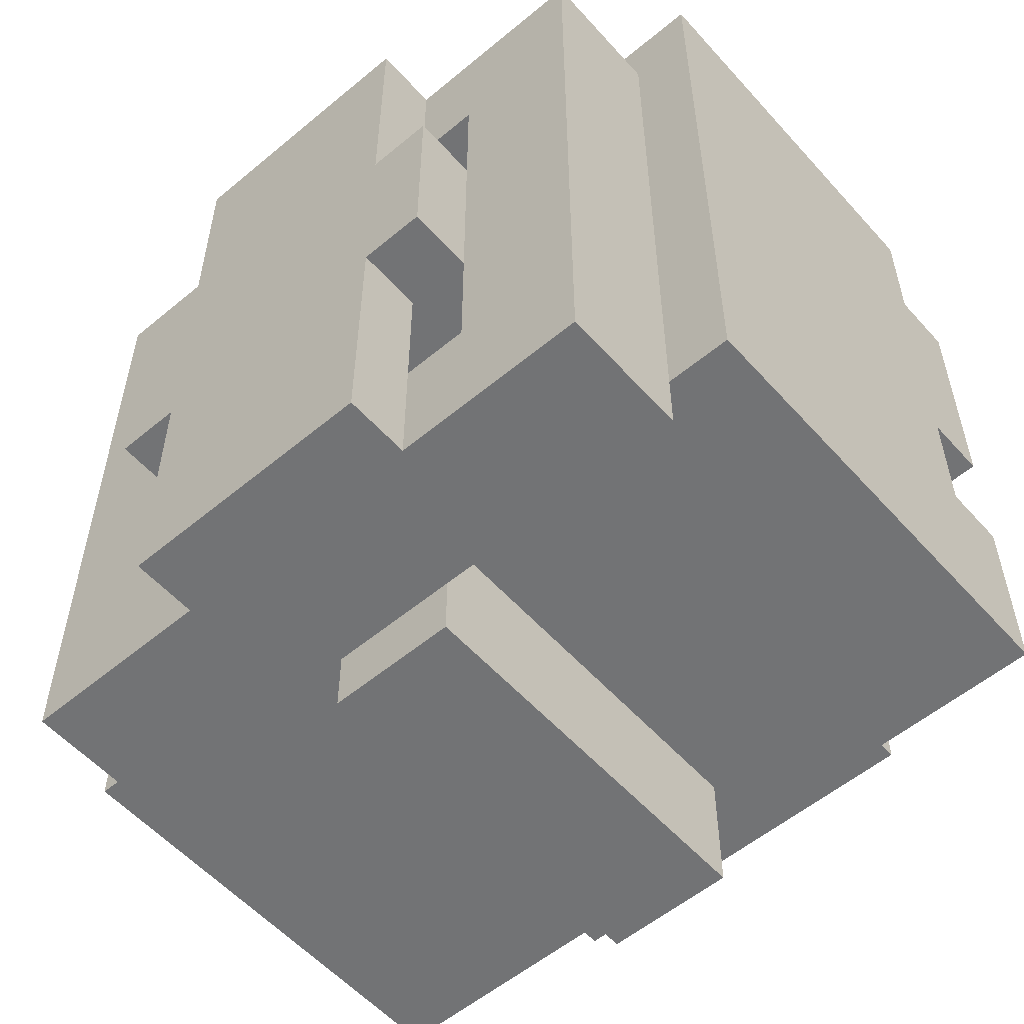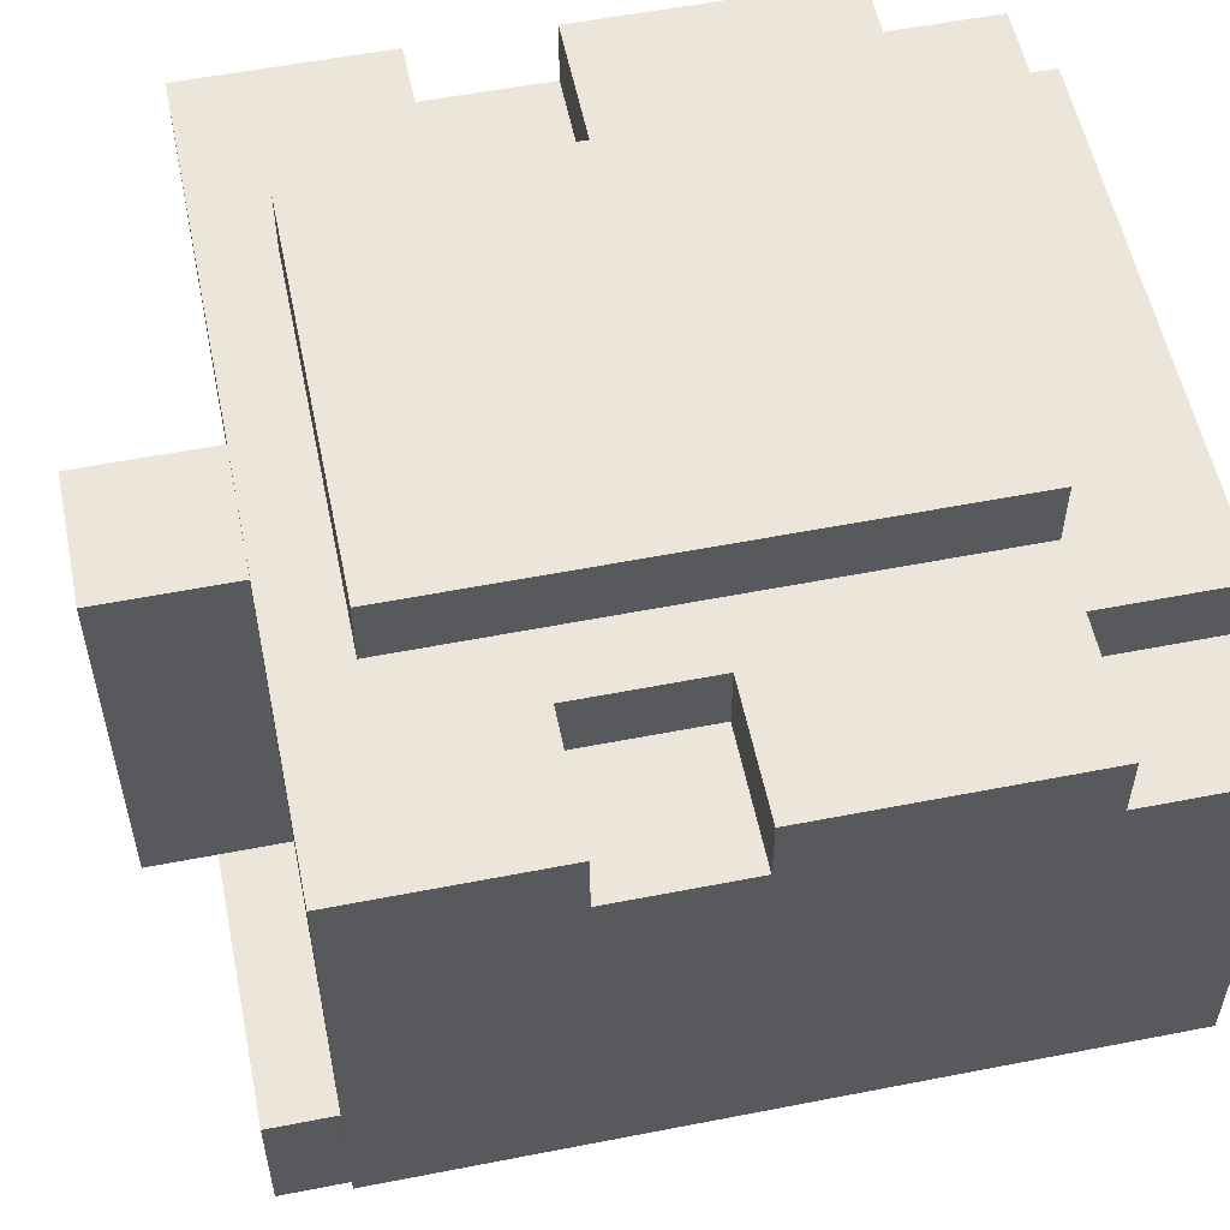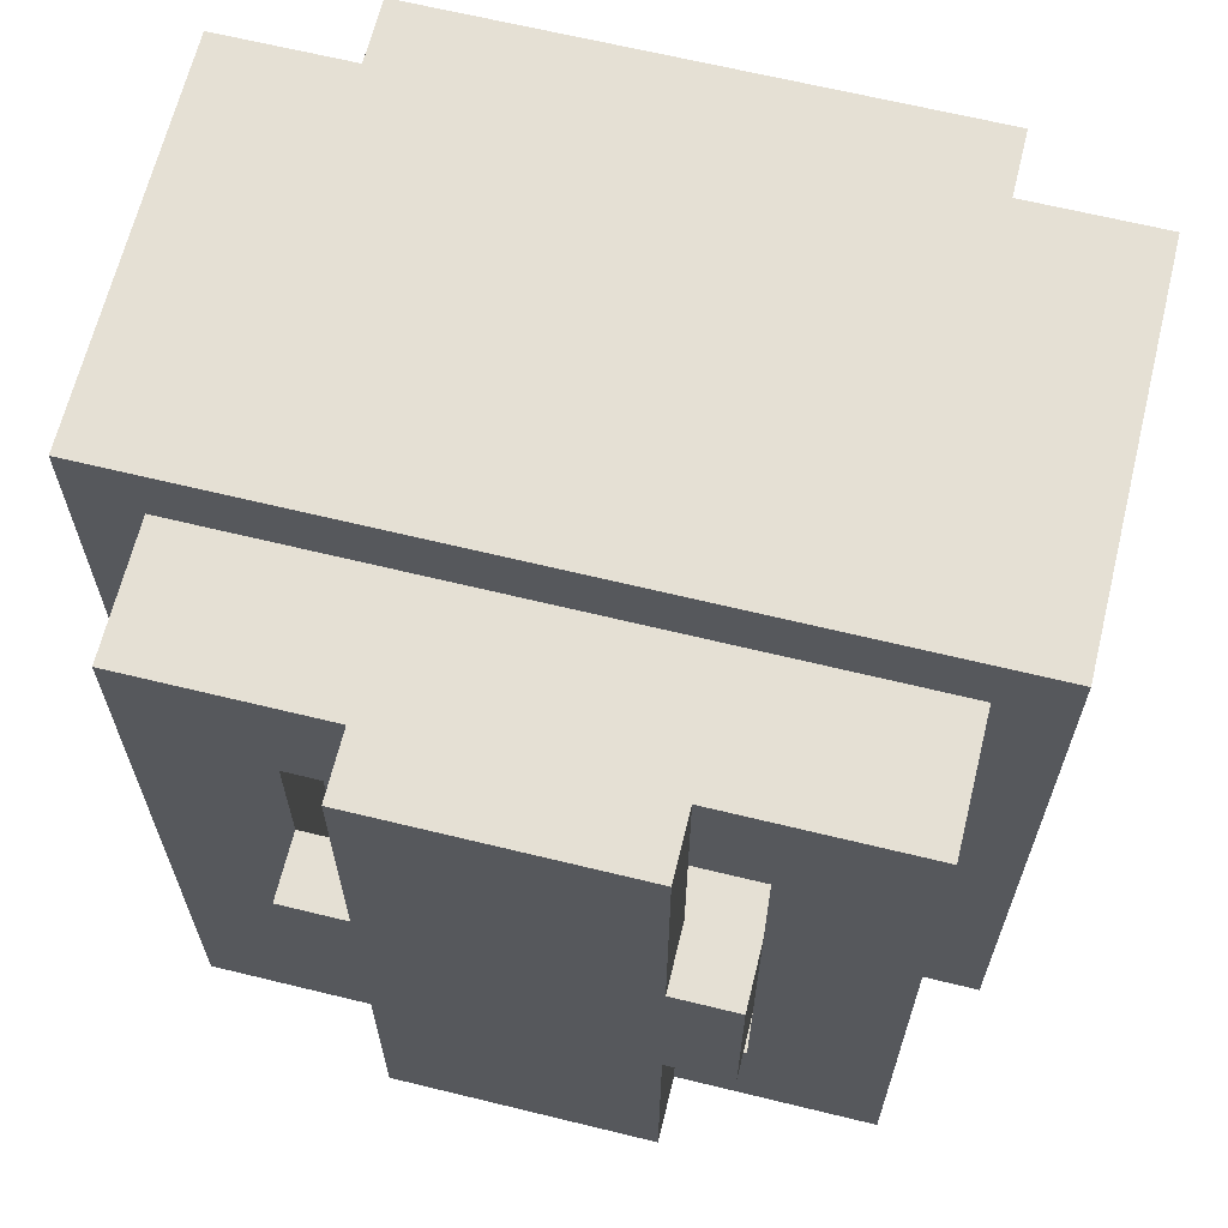
<metadata>
{"format":"obj","ext":"obj","renderer":"f3d","projection":"perspective","resolution":1024,"background":"white","views":[{"elev":-55.9,"azim":-138.9,"up":"+Y"},{"elev":55.8,"azim":78.4,"up":"+Z"},{"elev":65.4,"azim":-166.2,"up":"+Y"}]}
</metadata>
<code>
o
v -0.6 -0.4 0.4
v -0.6 -0.4 0.3
v -0.6 -0.4 -0.2
v -0.6 -0.4 -0.3
v -0.6 -0.3 0.4
v -0.6 -0.3 0.3
v -0.6 -0.1 0.4
v -0.6 -0.1 0.3
v -0.6 -0.1 0.2
v -0.6 0.1 0.4
v -0.6 0.1 0.3
v -0.6 0.1 0.2
v -0.6 0.2 0.4
v -0.6 0.2 0.3
v -0.6 0.4 -0.2
v -0.6 0.4 -0.3
v -0.6 0.5 0.4
v -0.6 0.5 0.3
v -0.6 0.5 0.2
v -0.6 0.7 0.3
v -0.6 0.7 0.2
v -0.6 0.7 -0.3
v -0.5 -0.5 -0.3
v -0.5 -0.5 -0.4
v -0.5 -0.5 -0.5
v -0.5 -0.4 -0.3
v -0.5 -0.4 -0.4
v -0.5 -0.4 -0.5
v -0.5 0.4 -0.3
v -0.5 0.5 -0.4
v -0.5 0.5 -0.5
v -0.5 0.6 -0.3
v -0.5 0.6 -0.4
v -0.5 0.6 -0.5
v -0.4 -0.1 0.4
v -0.4 -0.1 0.3
v -0.4 0.1 0.4
v -0.4 0.1 0.3
v -0.4 0.5 0.4
v -0.4 0.5 0.3
v -0.4 0.7 0.4
v -0.4 0.7 0.3
v -0.3 -0.3 0.5
v -0.3 -0.3 0.4
v -0.3 -0.1 -0.5
v -0.3 -0.1 -0.6
v -0.3 0.2 -0.5
v -0.3 0.2 -0.6
v -0.3 0.5 0.5
v -0.3 0.5 0.4
v -0.2 -0.5 -0.5
v -0.2 -0.5 -0.6
v -0.2 -0.4 -0.5
v -0.2 -0.4 -0.6
v -0.2 -0.3 -0.5
v -0.2 -0.1 -0.5
v -0.2 -0.1 -0.6
v -0.2 0.2 -0.5
v -0.2 0.2 -0.6
v -0.2 0.4 -0.5
v -0.2 0.5 -0.5
v -0.2 0.5 -0.6
v -0.2 0.6 -0.5
v -0.2 0.6 -0.6
v -0.1 -0.6 0.3
v -0.1 -0.6 -0.3
v -0.1 -0.5 -0.3
v -0.1 -0.4 0.3
v -0.1 -0.4 -0.3
v 0.3 -0.3 -0.4
v 0.3 -0.3 -0.5
v 0.3 -0.1 -0.4
v 0.3 -0.1 -0.5
v 0.3 0.2 -0.4
v 0.3 0.2 -0.5
v 0.3 0.4 -0.4
v 0.3 0.4 -0.5
v -0.3 -0.3 -0.4
v -0.3 -0.3 -0.5
v -0.3 -0.1 -0.4
v -0.3 -0.1 -0.5
v -0.3 0.2 -0.4
v -0.3 0.2 -0.5
v -0.3 0.4 -0.4
v -0.3 0.4 -0.5
v -0.1 -0.1 -0.4
v -0.1 -0.1 -0.5
v -0.1 0.2 -0.4
v -0.1 0.2 -0.5
v 0.1 -0.6 0.3
v 0.1 -0.6 -0.3
v 0.1 -0.5 -0.3
v 0.1 -0.4 0.3
v 0.1 -0.4 -0.3
v 0.2 -0.5 -0.5
v 0.2 -0.5 -0.6
v 0.2 -0.4 -0.5
v 0.2 -0.4 -0.6
v 0.2 -0.3 -0.5
v 0.2 -0.1 -0.5
v 0.2 -0.1 -0.6
v 0.2 0.2 -0.5
v 0.2 0.2 -0.6
v 0.2 0.4 -0.5
v 0.2 0.5 -0.5
v 0.2 0.5 -0.6
v 0.2 0.6 -0.5
v 0.2 0.6 -0.6
v 0.3 -0.3 0.5
v 0.3 -0.3 0.4
v 0.3 -0.1 -0.5
v 0.3 -0.1 -0.6
v 0.3 0.2 -0.5
v 0.3 0.2 -0.6
v 0.3 0.5 0.5
v 0.3 0.5 0.4
v 0.4 -0.1 0.4
v 0.4 -0.1 0.3
v 0.4 0.1 0.4
v 0.4 0.1 0.3
v 0.4 0.5 0.4
v 0.4 0.5 0.3
v 0.4 0.7 0.4
v 0.4 0.7 0.3
v 0.5 -0.5 -0.3
v 0.5 -0.5 -0.4
v 0.5 -0.5 -0.5
v 0.5 -0.4 -0.3
v 0.5 -0.4 -0.4
v 0.5 -0.4 -0.5
v 0.5 0.4 -0.3
v 0.5 0.5 -0.4
v 0.5 0.5 -0.5
v 0.5 0.6 -0.3
v 0.5 0.6 -0.4
v 0.5 0.6 -0.5
v 0.6 -0.4 0.4
v 0.6 -0.4 -0.2
v 0.6 -0.4 -0.3
v 0.6 -0.1 0.4
v 0.6 -0.1 0.3
v 0.6 -0.1 0.2
v 0.6 0.1 0.4
v 0.6 0.1 0.3
v 0.6 0.1 0.2
v 0.6 0.2 0.4
v 0.6 0.2 0.3
v 0.6 0.4 -0.2
v 0.6 0.4 -0.3
v 0.6 0.5 0.4
v 0.6 0.5 0.3
v 0.6 0.5 0.2
v 0.6 0.7 0.3
v 0.6 0.7 0.2
v 0.6 0.7 -0.3
v -0.3 -0.3 0.5
v -0.3 0.5 0.5
v 0.3 -0.3 0.5
v 0.3 0.5 0.5
v -0.6 -0.4 0.4
v -0.6 -0.3 0.4
v -0.6 -0.1 0.4
v -0.6 0.1 0.4
v -0.6 0.2 0.4
v -0.6 0.5 0.4
v -0.5 -0.4 0.4
v -0.5 -0.3 0.4
v -0.5 0.2 0.4
v -0.5 0.5 0.4
v -0.4 -0.1 0.4
v -0.4 0.1 0.4
v -0.4 0.5 0.4
v -0.4 0.7 0.4
v -0.3 -0.3 0.4
v -0.3 0.5 0.4
v 0.3 -0.3 0.4
v 0.3 0.5 0.4
v 0.4 -0.1 0.4
v 0.4 0.1 0.4
v 0.4 0.5 0.4
v 0.4 0.7 0.4
v 0.5 0.2 0.4
v 0.5 0.5 0.4
v 0.6 -0.4 0.4
v 0.6 -0.1 0.4
v 0.6 0.1 0.4
v 0.6 0.2 0.4
v 0.6 0.5 0.4
v -0.6 -0.1 0.3
v -0.6 0.1 0.3
v -0.6 0.5 0.3
v -0.6 0.7 0.3
v -0.5 0.5 0.3
v -0.4 -0.1 0.3
v -0.4 0.1 0.3
v -0.4 0.5 0.3
v -0.4 0.7 0.3
v -0.1 -0.6 0.3
v -0.1 -0.4 0.3
v 0.1 -0.6 0.3
v 0.1 -0.4 0.3
v 0.4 -0.1 0.3
v 0.4 0.1 0.3
v 0.4 0.5 0.3
v 0.4 0.7 0.3
v 0.5 0.5 0.3
v 0.6 -0.1 0.3
v 0.6 0.1 0.3
v 0.6 0.5 0.3
v 0.6 0.7 0.3
v -0.5 -0.5 -0.3
v -0.5 -0.4 -0.3
v -0.1 -0.5 -0.3
v -0.1 -0.4 -0.3
v 0.1 -0.5 -0.3
v 0.1 -0.4 -0.3
v 0.5 -0.5 -0.3
v 0.5 -0.4 -0.3
v -0.2 -0.3 -0.5
v -0.2 -0.1 -0.5
v -0.2 0.2 -0.5
v -0.2 0.4 -0.5
v -0.1 -0.1 -0.5
v -0.1 0.2 -0.5
v 0.2 -0.3 -0.5
v 0.2 -0.1 -0.5
v 0.2 0.2 -0.5
v 0.2 0.4 -0.5
v 0.3 -0.1 -0.5
v 0.3 0.2 -0.5
v -0.6 -0.4 -0.3
v -0.6 0.4 -0.3
v -0.6 0.7 -0.3
v -0.5 -0.4 -0.3
v -0.5 0.4 -0.3
v -0.5 0.6 -0.3
v -0.1 -0.6 -0.3
v -0.1 -0.5 -0.3
v 0.1 -0.6 -0.3
v 0.1 -0.5 -0.3
v 0.5 -0.4 -0.3
v 0.5 0.4 -0.3
v 0.5 0.6 -0.3
v 0.6 -0.4 -0.3
v 0.6 0.4 -0.3
v 0.6 0.7 -0.3
v -0.3 -0.3 -0.4
v -0.3 -0.1 -0.4
v -0.3 0.2 -0.4
v -0.3 0.4 -0.4
v -0.2 -0.3 -0.4
v -0.2 -0.1 -0.4
v -0.2 0.2 -0.4
v -0.2 0.4 -0.4
v -0.1 -0.1 -0.4
v -0.1 0.2 -0.4
v 0.2 -0.3 -0.4
v 0.2 -0.1 -0.4
v 0.2 0.2 -0.4
v 0.2 0.4 -0.4
v 0.3 -0.3 -0.4
v 0.3 -0.1 -0.4
v 0.3 0.2 -0.4
v 0.3 0.4 -0.4
v -0.5 -0.5 -0.5
v -0.5 -0.4 -0.5
v -0.5 0.5 -0.5
v -0.5 0.6 -0.5
v -0.4 -0.5 -0.5
v -0.4 -0.4 -0.5
v -0.4 -0.1 -0.5
v -0.4 0.2 -0.5
v -0.4 0.5 -0.5
v -0.4 0.6 -0.5
v -0.3 -0.3 -0.5
v -0.3 -0.1 -0.5
v -0.3 0.2 -0.5
v -0.3 0.4 -0.5
v -0.2 -0.5 -0.5
v -0.2 -0.4 -0.5
v -0.2 -0.3 -0.5
v -0.2 0.4 -0.5
v -0.2 0.5 -0.5
v -0.2 0.6 -0.5
v 0.2 -0.5 -0.5
v 0.2 -0.4 -0.5
v 0.2 -0.3 -0.5
v 0.2 0.4 -0.5
v 0.2 0.5 -0.5
v 0.2 0.6 -0.5
v 0.3 -0.3 -0.5
v 0.3 -0.1 -0.5
v 0.3 0.2 -0.5
v 0.3 0.4 -0.5
v 0.4 -0.5 -0.5
v 0.4 -0.4 -0.5
v 0.4 -0.1 -0.5
v 0.4 0.2 -0.5
v 0.4 0.5 -0.5
v 0.4 0.6 -0.5
v 0.5 -0.5 -0.5
v 0.5 -0.4 -0.5
v 0.5 0.5 -0.5
v 0.5 0.6 -0.5
v -0.3 -0.1 -0.6
v -0.3 0.2 -0.6
v -0.2 -0.5 -0.6
v -0.2 -0.4 -0.6
v -0.2 -0.1 -0.6
v -0.2 0.2 -0.6
v -0.2 0.5 -0.6
v -0.2 0.6 -0.6
v 0.2 -0.5 -0.6
v 0.2 -0.4 -0.6
v 0.2 -0.1 -0.6
v 0.2 0.2 -0.6
v 0.2 0.5 -0.6
v 0.2 0.6 -0.6
v 0.3 -0.1 -0.6
v 0.3 0.2 -0.6
v -0.1 -0.6 0.3
v 0.1 -0.6 0.3
v -0.1 -0.6 -0.3
v 0.1 -0.6 -0.3
v -0.5 -0.5 -0.3
v -0.1 -0.5 -0.3
v 0.1 -0.5 -0.3
v 0.5 -0.5 -0.3
v -0.5 -0.5 -0.4
v -0.4 -0.5 -0.4
v 0.4 -0.5 -0.4
v 0.5 -0.5 -0.4
v -0.5 -0.5 -0.5
v -0.4 -0.5 -0.5
v -0.2 -0.5 -0.5
v 0.2 -0.5 -0.5
v 0.4 -0.5 -0.5
v 0.5 -0.5 -0.5
v -0.2 -0.5 -0.6
v 0.2 -0.5 -0.6
v -0.6 -0.4 0.4
v -0.5 -0.4 0.4
v 0.6 -0.4 0.4
v -0.6 -0.4 0.3
v -0.5 -0.4 0.3
v -0.1 -0.4 0.3
v 0.1 -0.4 0.3
v -0.6 -0.4 -0.2
v -0.5 -0.4 -0.2
v 0.5 -0.4 -0.2
v 0.6 -0.4 -0.2
v -0.6 -0.4 -0.3
v -0.5 -0.4 -0.3
v -0.1 -0.4 -0.3
v 0.1 -0.4 -0.3
v 0.5 -0.4 -0.3
v 0.6 -0.4 -0.3
v -0.3 -0.3 0.5
v 0.3 -0.3 0.5
v -0.3 -0.3 0.4
v 0.3 -0.3 0.4
v -0.3 -0.1 -0.4
v -0.2 -0.1 -0.4
v -0.1 -0.1 -0.4
v -0.3 -0.1 -0.5
v -0.2 -0.1 -0.5
v -0.1 -0.1 -0.5
v 0.2 -0.1 -0.5
v 0.3 -0.1 -0.5
v -0.3 -0.1 -0.6
v -0.2 -0.1 -0.6
v 0.2 -0.1 -0.6
v 0.3 -0.1 -0.6
v -0.6 0.1 0.4
v -0.4 0.1 0.4
v 0.4 0.1 0.4
v 0.6 0.1 0.4
v -0.6 0.1 0.3
v -0.4 0.1 0.3
v 0.4 0.1 0.3
v 0.6 0.1 0.3
v -0.3 0.4 -0.4
v -0.2 0.4 -0.4
v 0.2 0.4 -0.4
v 0.3 0.4 -0.4
v -0.3 0.4 -0.5
v -0.2 0.4 -0.5
v 0.2 0.4 -0.5
v 0.3 0.4 -0.5
v -0.3 -0.3 -0.4
v -0.2 -0.3 -0.4
v 0.2 -0.3 -0.4
v 0.3 -0.3 -0.4
v -0.3 -0.3 -0.5
v -0.2 -0.3 -0.5
v 0.2 -0.3 -0.5
v 0.3 -0.3 -0.5
v -0.6 -0.1 0.4
v -0.4 -0.1 0.4
v 0.4 -0.1 0.4
v 0.6 -0.1 0.4
v -0.6 -0.1 0.3
v -0.4 -0.1 0.3
v 0.4 -0.1 0.3
v 0.6 -0.1 0.3
v -0.3 0.2 -0.4
v -0.2 0.2 -0.4
v -0.1 0.2 -0.4
v -0.3 0.2 -0.5
v -0.2 0.2 -0.5
v -0.1 0.2 -0.5
v 0.2 0.2 -0.5
v 0.3 0.2 -0.5
v -0.3 0.2 -0.6
v -0.2 0.2 -0.6
v 0.2 0.2 -0.6
v 0.3 0.2 -0.6
v -0.3 0.5 0.5
v 0.3 0.5 0.5
v -0.6 0.5 0.4
v -0.5 0.5 0.4
v -0.4 0.5 0.4
v -0.3 0.5 0.4
v 0.3 0.5 0.4
v 0.4 0.5 0.4
v 0.5 0.5 0.4
v 0.6 0.5 0.4
v -0.6 0.5 0.3
v -0.5 0.5 0.3
v -0.4 0.5 0.3
v 0.4 0.5 0.3
v 0.5 0.5 0.3
v 0.6 0.5 0.3
v -0.5 0.6 -0.3
v 0.5 0.6 -0.3
v -0.5 0.6 -0.4
v -0.4 0.6 -0.4
v 0.4 0.6 -0.4
v 0.5 0.6 -0.4
v -0.5 0.6 -0.5
v -0.4 0.6 -0.5
v -0.2 0.6 -0.5
v 0.2 0.6 -0.5
v 0.4 0.6 -0.5
v 0.5 0.6 -0.5
v -0.2 0.6 -0.6
v 0.2 0.6 -0.6
v -0.4 0.7 0.4
v 0.4 0.7 0.4
v -0.6 0.7 0.3
v -0.4 0.7 0.3
v 0.4 0.7 0.3
v 0.6 0.7 0.3
v -0.6 0.7 0.2
v -0.4 0.7 0.2
v 0.4 0.7 0.2
v 0.6 0.7 0.2
v -0.6 0.7 -0.3
v 0.6 0.7 -0.3
f 5 2 1
f 6 3 2
f 6 2 5
f 7 6 5
f 8 3 6
f 8 6 7
f 9 3 8
f 11 9 8
f 12 3 9
f 12 9 11
f 13 11 10
f 13 12 11
f 14 12 13
f 15 4 3
f 15 12 14
f 15 3 12
f 16 4 15
f 17 14 13
f 18 15 14
f 18 14 17
f 18 16 15
f 19 16 18
f 20 19 18
f 21 16 19
f 21 19 20
f 22 16 21
f 26 24 23
f 27 25 24
f 27 24 26
f 28 25 27
f 29 27 26
f 29 28 27
f 30 28 29
f 31 28 30
f 32 30 29
f 33 31 30
f 33 30 32
f 34 31 33
f 37 36 35
f 38 36 37
f 41 40 39
f 42 40 41
f 47 46 45
f 48 46 47
f 49 44 43
f 50 44 49
f 53 52 51
f 54 52 53
f 55 54 53
f 56 54 55
f 57 54 56
f 60 59 58
f 61 59 60
f 62 59 61
f 63 62 61
f 64 62 63
f 67 66 65
f 68 67 65
f 69 67 68
f 72 71 70
f 73 71 72
f 74 73 72
f 75 73 74
f 76 75 74
f 77 75 76
f 78 79 80
f 80 79 81
f 82 83 84
f 84 83 85
f 86 87 88
f 88 87 89
f 90 91 92
f 90 92 93
f 93 92 94
f 95 96 97
f 97 96 98
f 97 98 99
f 99 98 100
f 100 98 101
f 102 103 104
f 104 103 105
f 105 103 106
f 105 106 107
f 107 106 108
f 111 112 113
f 113 112 114
f 109 110 115
f 115 110 116
f 117 118 119
f 119 118 120
f 121 122 123
f 123 122 124
f 125 126 128
f 126 127 129
f 128 126 129
f 129 127 130
f 128 129 131
f 129 130 131
f 131 130 132
f 132 130 133
f 131 132 134
f 132 133 135
f 134 132 135
f 135 133 136
f 137 138 140
f 140 138 141
f 141 138 142
f 141 142 144
f 142 138 145
f 144 142 145
f 143 144 146
f 144 145 146
f 146 145 147
f 138 139 148
f 147 145 148
f 145 138 148
f 148 139 149
f 146 147 150
f 147 148 151
f 150 147 151
f 148 149 151
f 151 149 152
f 151 152 153
f 152 149 154
f 153 152 154
f 154 149 155
f 158 157 156
f 159 157 158
f 166 161 160
f 167 162 161
f 167 161 166
f 168 165 164
f 168 164 163
f 169 165 168
f 170 162 167
f 170 167 166
f 171 169 168
f 171 168 163
f 172 169 171
f 174 172 171
f 174 173 172
f 174 171 170
f 174 170 166
f 175 173 174
f 176 174 166
f 177 173 175
f 178 177 176
f 179 177 178
f 180 173 177
f 180 177 179
f 181 173 180
f 182 180 179
f 183 180 182
f 184 176 166
f 184 178 176
f 185 178 184
f 186 182 179
f 187 183 182
f 187 182 186
f 188 183 187
f 193 192 191
f 194 190 189
f 195 190 194
f 196 192 193
f 197 192 196
f 200 199 198
f 201 199 200
f 206 205 204
f 207 203 202
f 208 203 207
f 209 205 206
f 210 205 209
f 213 212 211
f 214 212 213
f 217 216 215
f 218 216 217
f 223 220 219
f 224 222 221
f 225 223 219
f 225 224 223
f 226 224 225
f 227 222 224
f 227 224 226
f 228 222 227
f 229 227 226
f 230 227 229
f 231 232 234
f 232 233 235
f 234 232 235
f 235 233 236
f 237 238 239
f 239 238 240
f 236 233 243
f 241 242 244
f 242 243 245
f 244 242 245
f 243 233 246
f 245 243 246
f 247 248 251
f 251 248 252
f 249 250 253
f 253 250 254
f 251 252 255
f 253 254 256
f 251 255 257
f 255 256 257
f 257 256 258
f 256 254 259
f 258 256 259
f 259 254 260
f 257 258 261
f 258 259 262
f 261 258 262
f 259 260 263
f 262 259 263
f 263 260 264
f 265 266 269
f 266 267 270
f 269 266 270
f 270 267 271
f 271 267 272
f 267 268 273
f 272 267 273
f 273 268 274
f 269 270 275
f 270 271 275
f 271 272 276
f 275 271 276
f 273 274 277
f 276 272 277
f 272 273 277
f 277 274 278
f 269 275 279
f 279 275 280
f 280 275 281
f 278 274 282
f 282 274 283
f 283 274 284
f 285 286 291
f 286 287 291
f 289 290 294
f 288 289 294
f 291 292 295
f 285 291 295
f 295 292 296
f 292 293 297
f 296 292 297
f 293 294 298
f 297 293 298
f 294 290 299
f 298 294 299
f 299 290 300
f 295 296 301
f 296 297 302
f 301 296 302
f 297 298 302
f 298 299 302
f 299 300 303
f 302 299 303
f 303 300 304
f 305 306 309
f 309 306 310
f 307 308 313
f 308 309 314
f 313 308 314
f 309 310 314
f 310 311 314
f 314 311 315
f 315 311 316
f 311 312 317
f 316 311 317
f 317 312 318
f 315 316 319
f 319 316 320
f 323 322 321
f 324 322 323
f 329 326 325
f 329 328 327
f 329 327 326
f 330 328 329
f 331 328 330
f 332 328 331
f 333 330 329
f 334 331 330
f 334 330 333
f 335 331 334
f 336 331 335
f 337 332 331
f 337 331 336
f 338 332 337
f 339 336 335
f 340 336 339
f 344 342 341
f 345 343 342
f 345 342 344
f 346 343 345
f 347 343 346
f 348 345 344
f 348 346 345
f 349 346 348
f 350 343 347
f 351 343 350
f 352 349 348
f 353 346 349
f 353 349 352
f 354 346 353
f 355 350 347
f 356 351 350
f 356 350 355
f 357 351 356
f 360 359 358
f 361 359 360
f 365 363 362
f 365 364 363
f 366 364 365
f 367 364 366
f 370 366 365
f 371 366 370
f 372 369 368
f 373 369 372
f 378 375 374
f 379 375 378
f 380 377 376
f 381 377 380
f 386 383 382
f 386 385 384
f 386 384 383
f 387 385 386
f 388 385 387
f 389 385 388
f 390 391 394
f 392 393 394
f 391 392 394
f 394 393 395
f 395 393 396
f 396 393 397
f 398 399 402
f 402 399 403
f 400 401 404
f 404 401 405
f 406 407 409
f 407 408 409
f 409 408 410
f 410 408 411
f 409 410 414
f 414 410 415
f 412 413 416
f 416 413 417
f 418 419 423
f 423 419 424
f 420 421 428
f 421 422 429
f 428 421 429
f 429 422 430
f 425 426 431
f 426 427 432
f 431 426 432
f 432 427 433
f 434 435 436
f 436 435 437
f 437 435 438
f 438 435 439
f 436 437 440
f 437 438 441
f 440 437 441
f 441 438 442
f 442 438 443
f 438 439 444
f 443 438 444
f 444 439 445
f 442 443 446
f 446 443 447
f 448 449 451
f 451 449 452
f 450 451 454
f 451 452 455
f 454 451 455
f 452 453 456
f 455 452 456
f 456 453 457
f 454 455 458
f 455 456 458
f 456 457 458
f 458 457 459

</code>
